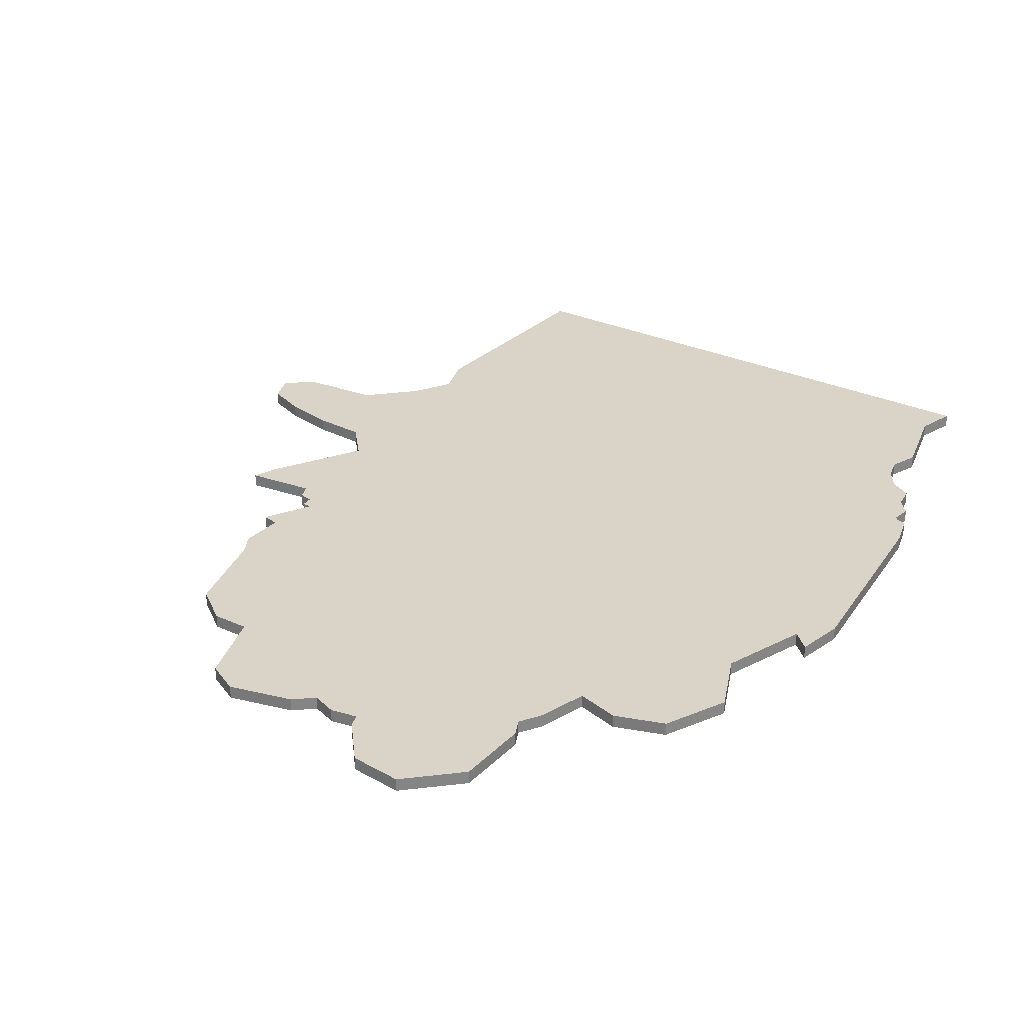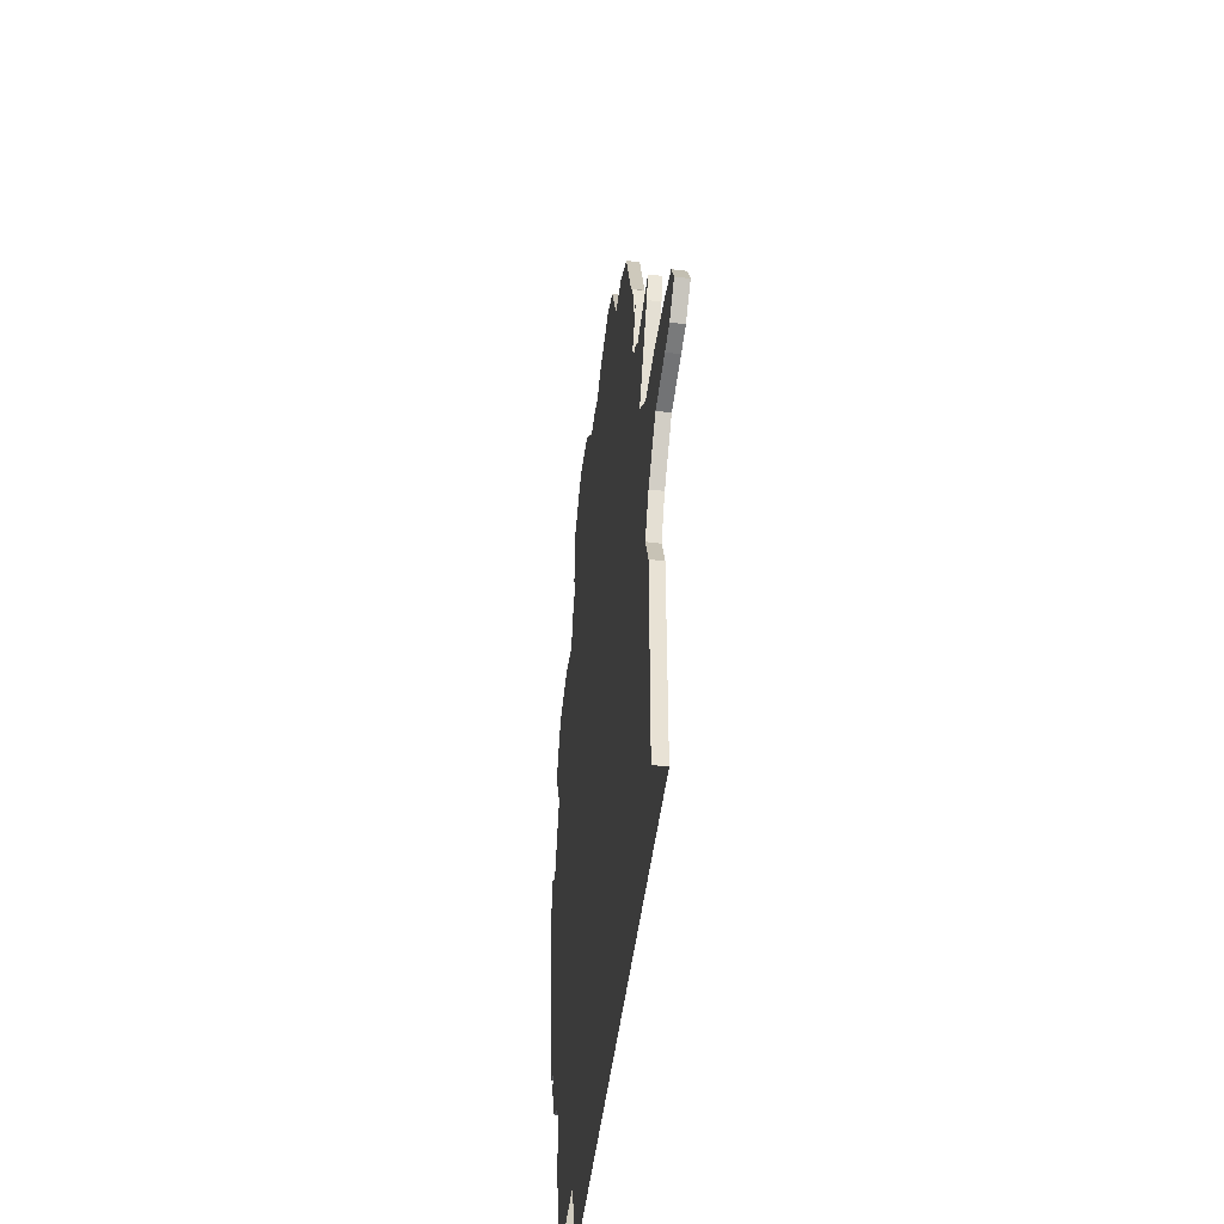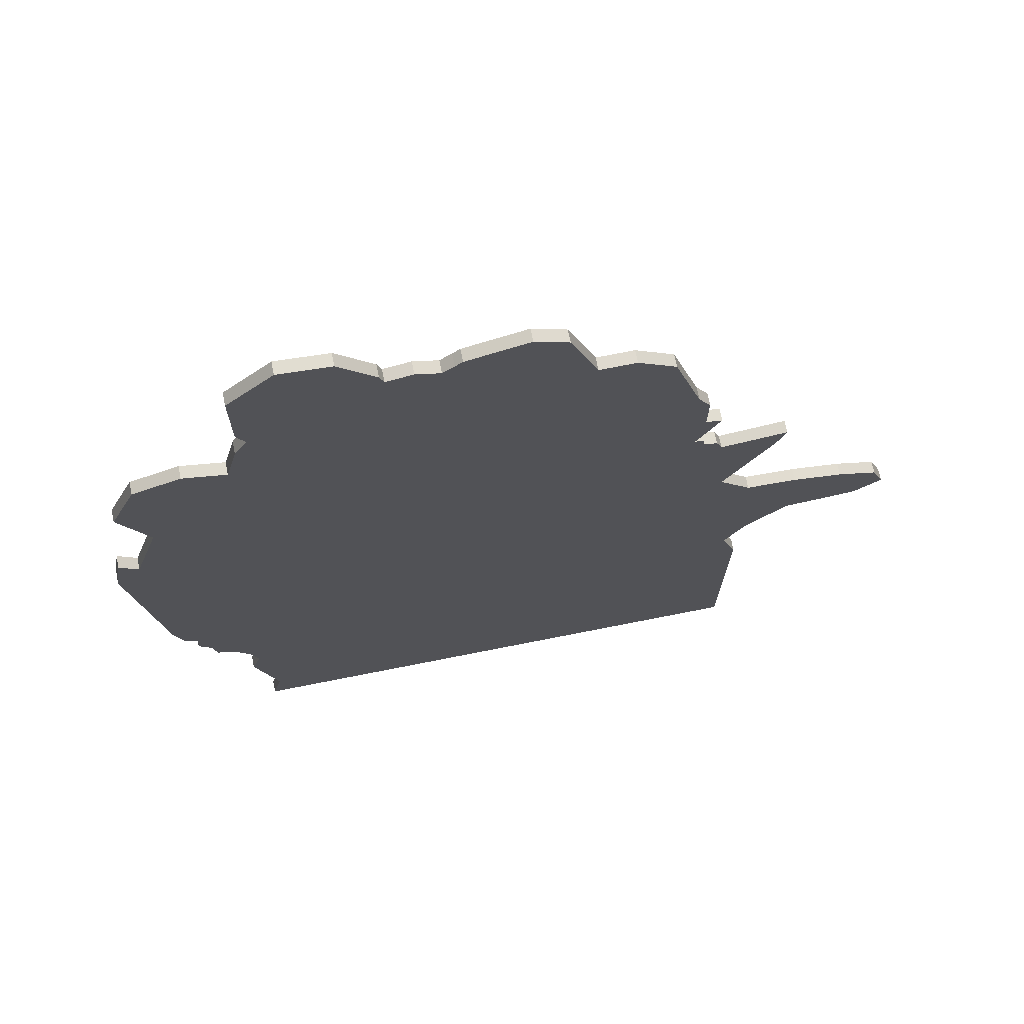
<metadata>
{"format":"obj","ext":"obj","renderer":"f3d","projection":"perspective","resolution":1024,"background":"white","views":[{"elev":28.6,"azim":-145.4,"up":"+Z"},{"elev":-51.2,"azim":82.6,"up":"+Y"},{"elev":70.7,"azim":-11.3,"up":"+Y"}]}
</metadata>
<code>
v -1.811 2.647 0
v -1.849 2.418 0
v -1.849 2.418 0.0593
v -1.811 2.647 0.0593
v -1.849 2.418 0.0593
v -1.849 2.418 0
v -1.715 1.45 0
v -1.849 2.418 0
v -1.811 2.647 0
v -1.723 2.564 0
v -1.723 2.564 0.0593
v -1.811 2.647 0.0593
v -1.849 2.418 0.0593
v -1.811 2.647 0
v -1.811 2.647 0.0593
v -1.723 2.564 0.0593
v -1.715 1.45 0.0593
v -1.723 2.564 0
v -1.607 2.418 0.0593
v -1.607 2.418 0
v -1.715 1.45 0.0593
v -1.715 1.45 0
v -1.715 1.45 0.0593
v -1.715 1.45 0
v -1.667 1.292 0.0593
v -1.607 3.561 0
v -1.734 3.264 0
v -1.734 3.264 0.0593
v -1.734 3.264 0.0593
v -1.734 3.264 0
v -1.598 2.966 0.0593
v -1.667 1.292 0
v -1.723 2.564 0
v -1.723 2.564 0.0593
v -1.598 2.966 0
v -1.607 1.45 0
v -1.667 1.292 0
v -1.667 1.292 0.0593
v -1.607 1.45 0.0593
v -1.607 3.144 0
v -1.734 3.264 0
v -1.607 3.386 0
v -1.607 3.144 0.0593
v -1.607 3.386 0.0593
v -1.734 3.264 0.0593
v -1.607 3.561 0
v -1.607 3.561 0.0593
v -1.607 3.561 0.0593
v -1.667 1.292 0
v -1.613 1.271 0
v -1.667 1.292 0.0593
v -1.598 2.966 0
v -1.598 2.966 0.0593
v -1.598 2.966 0
v -1.598 2.966 0.0593
v -1.613 1.271 0.0593
v -1.613 1.271 0
v -1.613 1.271 0.0593
v -1.615 1.166 0.0593
v -1.605 1.256 0.0593
v -1.615 1.166 0
v -1.613 1.271 0
v -1.605 1.256 0
v -1.613 1.271 0.0593
v -1.605 1.256 0
v -1.605 1.256 0.0593
v -1.615 1.166 0.0593
v -1.615 1.166 0
v -1.551 1.09 0.0593
v -1.551 1.09 0
v -1.551 1.09 0
v -1.532 0.9859 0
v -1.551 1.09 0.0593
v -1.532 0.9859 0.0593
v -1.379 3.64 0
v -1.379 3.64 0.0593
v -1.607 3.561 0
v -1.607 3.561 0.0593
v -1.379 3.64 0
v -1.364 1.45 0
v -1.364 1.45 0.0593
v -1.605 1.256 0
v -1.364 1.208 0
v -1.615 1.166 0
v -1.605 1.256 0.0593
v -1.615 1.166 0.0593
v -1.364 1.208 0.0593
v -1.364 3.144 0
v -1.364 3.144 0.0593
v -1.551 1.09 0
v -1.551 1.09 0.0593
v -1.532 0.9859 0
v -1.429 0.9238 0
v -1.532 0.9859 0.0593
v -1.364 0.966 0
v -1.532 0.9859 0
v -1.532 0.9859 0.0593
v -1.364 0.966 0.0593
v -1.429 0.9238 0.0593
v -1.379 3.64 0.0593
v -1.429 0.9238 0
v -1.429 0.9238 0.0593
v -1.429 0.9238 0
v -1.364 0.8295 0
v -1.429 0.9238 0.0593
v -1.364 0.8295 0.0593
v -1.364 0.8295 0
v -1.364 0.8295 0.0593
v -1.377 0.5879 0.0593
v -1.333 0.7241 0.0593
v -1.377 0.5879 0
v -1.364 0.8295 0
v -1.333 0.7241 0
v -1.364 0.8295 0.0593
v -1.333 0.7241 0
v -1.333 0.7241 0.0593
v -1.377 0.5879 0.0593
v -1.377 0.5879 0
v -1.266 0.1992 0
v -1.178 3.584 0
v -1.379 3.64 0
v -1.379 3.64 0.0593
v -1.178 3.584 0
v -1.178 3.584 0.0593
v -1.266 0.1992 0.0593
v -1.313 0.0114 0
v -1.313 0.0114 0.0593
v -1.266 0.1992 0.0593
v -1.121 0.7241 0
v -1.121 0.7241 0.0593
v -1.266 0.1992 0
v -1.333 0.7241 0
v -1.377 0.5879 0
v -1.377 0.5879 0.0593
v -1.333 0.7241 0.0593
v -1.266 0.1992 0
v -1.266 0.1992 0.0593
v -1.178 3.584 0.0593
v -1.313 0.0114 0
v -1.121 0.0114 0
v -1.313 0.0114 0.0593
v -1.121 0.0114 0.0593
v -0.8779 0.966 0
v -0.8779 0.966 0.0593
v -0.8779 1.45 0
v -0.8779 1.45 0.0593
v -0.8779 3.144 0
v -1.178 3.584 0.0593
v -1.121 3.812 0.0593
v -1.178 3.584 0
v -1.121 3.812 0
v -0.8779 3.144 0.0593
v -1.101 4.353 0
v -1.1 4.001 0
v -1.101 4.353 0.0593
v -1.121 3.812 0.0593
v -1.059 3.919 0.0593
v -1.121 3.812 0
v -1.1 4.001 0.0593
v -1.1 4.001 0
v -1.059 3.919 0
v -1.1 4.001 0.0593
v -1.059 3.919 0
v -1.059 3.919 0.0593
v -0.8779 3.627 0
v -1.121 3.812 0
v -0.8779 3.627 0.0593
v -1.121 3.812 0.0593
v -0.8779 0.0114 0.0593
v -0.8779 0.0114 0
v -0.8779 4.575 0
v -1.101 4.353 0
v -1.101 4.353 0.0593
v -1.1 4.001 0
v -1.101 4.353 0
v -0.8779 4.111 0
v -1.1 4.001 0.0593
v -0.8779 4.111 0.0593
v -1.101 4.353 0.0593
v -1.059 3.919 0
v -1.059 3.919 0.0593
v -0.8779 4.353 0
v -0.8779 4.353 0.0593
v -0.8779 4.575 0
v -0.8779 4.575 0.0593
v -0.8779 4.575 0.0593
v -0.635 0.0114 0
v -0.635 0.0114 0.0593
v -0.635 3.627 0.0593
v -0.635 3.627 0
v -0.635 4.111 0
v -0.635 4.111 0.0593
v -0.635 4.353 0
v -0.635 4.353 0.0593
v -0.8779 4.575 0.0593
v -0.6347 4.55 0.0593
v -0.8779 4.575 0
v -0.6347 4.55 0.0593
v -0.6347 4.55 0
v -0.6347 4.55 0
v -0.4639 4.353 0.0593
v -0.4639 4.353 0
v -0.6347 4.55 0
v -0.6347 4.55 0.0593
v -0.4639 4.353 0
v -0.392 4.111 0
v -0.392 4.111 0.0593
v -0.4639 4.353 0.0593
v -0.4441 4.294 0
v -0.4441 4.294 0.0593
v -0.149 0.0114 0.0593
v -0.4441 4.294 0
v -0.4639 4.353 0
v -0.4639 4.353 0.0593
v -0.4441 4.294 0.0593
v -0.2039 4.276 0
v -0.4441 4.294 0.0593
v -0.3183 4.317 0.0593
v -0.4441 4.294 0
v -0.3183 4.317 0
v -0.3183 4.317 0.0593
v -0.3183 4.317 0
v -0.149 0.0114 0
v -0.2039 4.276 0.0593
v -0.3183 4.317 0.0593
v -0.2039 4.276 0.0593
v -0.3183 4.317 0
v -0.2039 4.276 0
v -0.2039 4.276 0
v -0.2039 4.276 0.0593
v -0.1491 4.322 0.0593
v -0.1491 4.322 0
v -0.1491 4.322 0
v -0.1491 4.322 0.0593
v -0.1491 4.322 0
v -0.1491 4.322 0.0593
v -0.1138 4.354 0.0593
v -0.1138 4.354 0
v -0.1138 4.354 0.0593
v 0.1793 4.429 0.0593
v -0.1138 4.354 0
v 0.3368 0.0114 0.0593
v 0.3368 0.0114 0
v 0.3368 4.111 0.0593
v -0.1138 4.354 0.0593
v -0.1138 4.354 0
v 0.3368 4.111 0
v 0.1793 4.429 0
v 0.0938 4.353 0
v 0.0938 4.353 0.0593
v 0.1793 4.429 0.0593
v 0.1793 4.429 0
v 0.3368 3.869 0
v 0.3368 3.869 0.0593
v 0.3368 4.35 0
v 0.3368 4.35 0.0593
v 0.3368 4.35 0
v 0.1793 4.429 0
v 0.1793 4.429 0.0593
v 0.3368 4.35 0.0593
v 0.466 3.996 0
v 0.466 3.996 0.0593
v 0.466 3.996 0
v 0.3368 4.35 0
v 0.3368 4.35 0.0593
v 0.466 3.996 0.0593
v 0.6387 3.144 0.0593
v 0.6387 3.869 0
v 0.6387 3.869 0.0593
v 0.466 3.996 0.0593
v 0.6387 3.997 0.0593
v 0.466 3.996 0
v 0.6387 0.0114 0
v 0.6387 3.144 0
v 0.6387 0.0114 0.0593
v 0.6387 3.997 0
v 0.6387 3.997 0.0593
v 0.6387 3.997 0
v 0.8177 3.869 0
v 0.8177 3.869 0.0593
v 0.6387 3.997 0.0593
v 0.8177 3.869 0.0593
v 0.6387 3.997 0
v 0.8227 0.0114 0
v 0.8227 3.144 0.0593
v 0.8227 3.386 0
v 0.8227 3.386 0.0593
v 0.8177 3.869 0
v 0.8227 3.627 0
v 0.8227 3.627 0.0593
v 0.8227 0.0114 0.0593
v 0.8227 2.66 0.0593
v 0.8227 2.902 0.0593
v 0.8227 2.66 0
v 0.8227 2.902 0
v 0.8227 3.144 0
v 0.8177 3.869 0
v 0.8177 3.869 0.0593
v 0.9506 3.43 0
v 0.9506 3.43 0
v 0.9506 3.43 0.0593
v 0.9708 2.888 0
v 0.9708 2.888 0.0593
v 1.006 3.124 0
v 1.006 3.124 0.0593
v 1.008 3.334 0
v 1.008 3.334 0.0593
v 1.066 0.0114 0
v 1.066 2.66 0.0593
v 0.9506 3.43 0.0593
v 1.014 2.883 0
v 1.014 2.883 0.0593
v 1.018 2.828 0
v 1.018 2.828 0.0593
v 1.066 2.66 0
v 0.9506 3.43 0.0593
v 1.008 3.334 0.0593
v 0.9506 3.43 0
v 1.066 0.0114 0.0593
v 1.066 1.45 0.0593
v 1.066 1.692 0.0593
v 1.066 1.45 0
v 1.066 2.418 0.0593
v 1.066 1.692 0
v 1.066 2.418 0
v 1.014 2.883 0
v 0.9708 2.888 0
v 0.9708 2.888 0.0593
v 1.008 3.334 0
v 1.014 2.883 0.0593
v 1.006 3.124 0
v 1.008 3.334 0
v 1.006 3.124 0.0593
v 1.008 3.334 0.0593
v 1.084 3.107 0.0593
v 0.9708 2.888 0.0593
v 0.9708 2.888 0
v 1.014 2.883 0.0593
v 1.018 2.828 0.0593
v 1.014 2.883 0
v 1.018 2.828 0
v 1.084 3.107 0
v 1.084 3.107 0.0593
v 1.006 3.124 0.0593
v 1.084 3.107 0.0593
v 1.006 3.124 0
v 1.084 2.813 0
v 1.018 2.828 0
v 1.018 2.828 0.0593
v 1.084 3.107 0
v 1.084 2.813 0
v 1.084 2.813 0.0593
v 1.084 3.107 0
v 1.084 2.813 0.0593
v 1.112 2.743 0.0593
v 1.112 2.743 0
v 1.084 2.813 0.0593
v 1.112 2.743 0.0593
v 1.084 2.813 0
v 1.156 2.236 0
v 1.156 2.236 0.0593
v 1.112 2.743 0
v 1.309 1.692 0
v 1.309 1.692 0.0593
v 1.309 2.66 0
v 1.309 2.66 0.0593
v 1.323 1.071 0
v 1.323 1.071 0.0593
v 1.309 2.069 0
v 1.309 2.069 0.0593
v 1.309 2.069 0
v 1.156 2.236 0
v 1.156 2.236 0.0593
v 1.251 1.266 0
v 1.251 1.266 0.0593
v 1.112 2.743 0.0593
v 1.431 2.781 0.0593
v 1.112 2.743 0
v 1.35 1.45 0.0593
v 1.35 1.45 0
v 1.309 1.934 0
v 1.309 1.934 0.0593
v 1.304 0.0114 0
v 1.304 0.0114 0.0593
v 1.156 2.236 0
v 1.387 2.66 0
v 1.156 2.236 0.0593
v 1.309 2.069 0.0593
v 1.251 1.266 0.0593
v 1.323 1.071 0.0593
v 1.251 1.266 0
v 1.431 2.781 0
v 1.431 2.781 0.0593
v 1.387 2.66 0.0593
v 1.387 2.66 0
v 1.251 1.266 0.0593
v 1.251 1.266 0
v 1.35 1.45 0.0593
v 1.323 1.071 0
v 1.387 2.66 0.0593
v 1.304 0.0114 0.0593
v 1.304 0.0114 0
v 1.323 1.071 0.0593
v 1.323 1.071 0
v 1.35 1.45 0
v 1.431 2.781 0
v 1.552 1.934 0
v 1.552 1.934 0.0593
v 1.552 2.055 0
v 1.552 2.055 0.0593
v 1.552 2.055 0
v 1.309 2.069 0
v 1.309 2.069 0.0593
v 1.387 2.66 0.0593
v 1.387 2.66 0
v 1.431 2.781 0.0593
v 1.552 1.658 0
v 1.552 1.658 0.0593
v 1.431 2.781 0
v 1.35 1.45 0
v 1.552 1.658 0
v 1.35 1.45 0.0593
v 1.552 1.692 0
v 1.552 1.692 0.0593
v 1.552 2.055 0.0593
v 1.552 1.658 0.0593
v 1.552 1.658 0
v 1.794 1.678 0
v 1.552 1.658 0.0593
v 1.794 1.678 0
v 1.794 1.678 0.0593
v 1.794 1.692 0
v 1.794 1.692 0.0593
v 1.794 2.006 0
v 1.794 2.006 0.0593
v 1.552 2.055 0
v 1.552 2.055 0.0593
v 1.794 2.006 0.0593
v 1.794 1.678 0.0593
v 1.794 1.934 0.0593
v 1.794 2.006 0
v 1.794 1.934 0
v 1.794 1.678 0
v 1.913 1.692 0
v 1.794 1.678 0.0593
v 1.913 1.692 0
v 1.913 1.692 0.0593
v 1.985 1.934 0
v 1.985 1.934 0.0593
v 1.794 2.006 0
v 1.794 2.006 0.0593
v 1.985 1.934 0.0593
v 1.913 1.692 0.0593
v 2.042 1.794 0
v 2.042 1.794 0.0593
v 1.985 1.934 0
v 1.913 1.692 0.0593
v 1.913 1.692 0
v 2.042 1.794 0
v 2.042 1.794 0.0593
v 2.042 1.794 0.0593
v 1.985 1.934 0
v 1.985 1.934 0.0593
v 2.042 1.794 0
f 26 28 48
f 27 28 26
f 384 368 319
f 319 320 291
f 368 320 319
f 368 320 320
f 375 320 368
f 375 379 320
f 355 366 393
f 309 366 355
f 309 323 366
f 291 323 309
f 291 321 323
f 320 321 291
f 320 364 321
f 379 364 320
f 379 364 364
f 418 364 379
f 418 424 364
f 410 382 410
f 370 382 410
f 370 321 382
f 361 321 370
f 361 323 321
f 361 323 361
f 361 366 323
f 394 366 361
f 394 393 366
f 321 382 321
f 364 382 321
f 364 408 382
f 424 408 364
f 424 408 408
f 433 408 424
f 433 440 408
f 418 424 418
f 431 424 418
f 431 433 424
f 447 433 431
f 447 440 433
f 455 440 447
f 455 440 440
f 449 440 455
f 449 440 440
f 435 440 449
f 435 408 440
f 410 408 435
f 410 382 408
f 372 371 372
f 373 371 372
f 373 388 371
f 127 126 127
f 128 126 127
f 128 131 126
f 15 14 15
f 16 14 15
f 16 18 14
f 6 5 6
f 7 5 6
f 7 17 5
f 2 1 2
f 3 1 2
f 3 4 1
f 458 457 458
f 459 457 458
f 459 460 457
f 451 450 451
f 452 450 451
f 452 456 450
f 437 436 437
f 438 436 437
f 438 441 436
f 412 411 412
f 413 411 412
f 413 425 411
f 406 377 406
f 378 377 406
f 378 376 377
f 400 386 400
f 387 386 400
f 387 385 386
f 399 390 399
f 391 390 399
f 391 389 390
f 381 363 381
f 407 363 381
f 407 423 363
f 407 423 407
f 407 432 423
f 442 432 407
f 322 363 322
f 324 363 322
f 324 381 363
f 369 381 324
f 369 381 381
f 409 381 369
f 409 407 381
f 434 407 409
f 434 442 407
f 448 442 434
f 448 442 442
f 454 442 448
f 454 442 442
f 446 442 454
f 369 324 360
f 360 325 365
f 324 325 360
f 324 294 325
f 322 294 324
f 322 308 294
f 367 308 322
f 367 383 308
f 365 315 365
f 325 315 365
f 325 294 315
f 302 294 295
f 311 294 302
f 311 294 294
f 313 294 311
f 313 315 294
f 351 315 313
f 351 315 315
f 356 315 351
f 356 365 315
f 392 365 356
f 392 365 365
f 395 365 392
f 395 365 365
f 360 365 395
f 342 302 304
f 261 268 261
f 276 268 261
f 276 268 268
f 279 268 276
f 279 289 268
f 300 289 279
f 300 286 289
f 306 286 300
f 306 296 286
f 304 296 306
f 304 295 296
f 302 295 304
f 289 268 289
f 286 268 289
f 286 274 268
f 296 274 286
f 296 274 274
f 295 274 296
f 295 274 274
f 294 274 295
f 294 284 274
f 308 284 294
f 268 243 268
f 274 243 268
f 274 273 243
f 284 273 274
f 209 206 191
f 220 206 209
f 220 206 206
f 216 206 220
f 216 187 206
f 216 187 216
f 216 223 187
f 233 223 216
f 233 243 223
f 253 243 233
f 253 268 243
f 261 268 253
f 170 187 170
f 143 187 170
f 143 145 187
f 143 145 143
f 83 145 143
f 83 145 145
f 80 145 83
f 80 145 145
f 147 145 80
f 147 187 145
f 190 187 147
f 190 206 187
f 190 206 190
f 190 191 206
f 165 191 190
f 165 191 191
f 176 191 165
f 176 193 191
f 182 193 176
f 190 147 165
f 180 176 165
f 174 176 180
f 174 176 176
f 175 176 174
f 175 182 176
f 184 182 175
f 184 193 182
f 199 193 184
f 199 193 193
f 202 193 199
f 202 191 193
f 209 191 202
f 9 8 9
f 10 8 9
f 10 20 8
f 52 20 10
f 52 80 20
f 88 80 52
f 88 147 80
f 123 147 88
f 123 165 147
f 166 165 123
f 166 165 165
f 180 165 166
f 123 88 75
f 36 20 80
f 82 80 82
f 57 80 82
f 57 36 80
f 37 36 57
f 37 36 36
f 22 36 37
f 22 20 36
f 8 20 22
f 42 41 46
f 40 41 42
f 40 52 41
f 40 52 40
f 40 88 52
f 42 88 40
f 42 75 88
f 46 75 42
f 353 345 353
f 346 345 353
f 346 344 345
f 348 347 348
f 349 347 348
f 349 354 347
f 336 335 336
f 337 335 336
f 337 350 335
f 327 326 327
f 328 326 327
f 328 330 326
f 310 298 310
f 299 298 310
f 299 297 298
f 264 263 264
f 265 263 264
f 265 266 263
f 258 257 258
f 259 257 258
f 259 260 257
f 236 235 236
f 237 235 236
f 237 238 235
f 230 229 230
f 231 229 230
f 231 232 229
f 211 189 211
f 207 189 211
f 207 192 189
f 194 201 194
f 192 201 194
f 192 210 201
f 207 210 192
f 207 221 210
f 207 221 207
f 207 224 221
f 211 224 207
f 211 234 224
f 242 234 211
f 242 254 234
f 267 254 242
f 275 267 242
f 267 285 287
f 275 285 267
f 275 293 285
f 275 293 275
f 275 292 293
f 291 292 275
f 291 292 292
f 309 292 291
f 352 309 355
f 314 309 352
f 314 292 309
f 312 292 314
f 312 292 292
f 303 292 312
f 303 293 292
f 305 293 303
f 305 285 293
f 307 285 305
f 307 287 285
f 301 287 307
f 343 305 303
f 267 269 254
f 287 269 267
f 287 290 269
f 301 290 287
f 301 290 290
f 280 290 301
f 280 269 290
f 277 269 280
f 277 269 269
f 262 269 277
f 262 254 269
f 244 254 262
f 244 234 254
f 244 234 244
f 244 245 234
f 250 245 244
f 250 251 245
f 250 251 250
f 250 256 251
f 244 256 250
f 244 262 256
f 213 212 213
f 214 212 213
f 214 215 212
f 172 171 172
f 173 171 172
f 173 186 171
f 121 120 121
f 122 120 121
f 122 138 120
f 118 117 118
f 119 117 118
f 119 125 117
f 55 34 55
f 35 34 55
f 35 33 34
f 54 30 54
f 31 30 54
f 31 29 30
f 90 96 90
f 95 96 90
f 95 101 96
f 95 101 95
f 95 107 101
f 129 107 95
f 129 132 107
f 129 132 129
f 129 133 132
f 136 133 129
f 136 140 139
f 129 140 136
f 129 170 140
f 129 170 129
f 129 143 170
f 95 143 129
f 95 83 143
f 90 83 95
f 90 83 83
f 84 83 90
f 84 83 83
f 82 83 84
f 82 80 83
f 211 188 211
f 189 188 211
f 189 144 188
f 189 144 189
f 189 146 144
f 152 146 189
f 152 89 146
f 124 89 152
f 124 89 89
f 76 89 124
f 76 44 89
f 47 44 76
f 47 44 44
f 45 44 47
f 45 43 44
f 53 43 45
f 53 43 43
f 89 43 53
f 89 44 43
f 11 53 11
f 19 53 11
f 19 89 53
f 81 89 19
f 81 146 89
f 87 146 81
f 87 144 146
f 98 144 87
f 98 144 144
f 130 144 98
f 130 169 144
f 142 169 130
f 188 144 169
f 86 87 86
f 91 87 86
f 91 98 87
f 97 98 91
f 97 98 98
f 102 98 97
f 102 98 98
f 108 98 102
f 108 130 98
f 135 130 108
f 135 130 130
f 134 130 135
f 134 130 130
f 137 130 134
f 137 142 130
f 141 142 137
f 282 283 281
f 288 283 282
f 204 205 203
f 208 205 204
f 196 197 195
f 200 197 196
f 19 39 81
f 12 11 12
f 13 11 12
f 13 19 11
f 21 19 13
f 21 39 19
f 38 39 21
f 38 39 39
f 58 39 38
f 58 81 39
f 85 81 58
f 85 87 81
f 86 87 85
f 24 25 23
f 32 25 24
f 462 461 464
f 463 461 462
f 444 445 443
f 453 445 444
f 428 429 427
f 439 429 428
f 421 422 420
f 426 422 421
f 415 416 414
f 419 416 415
f 402 403 401
f 404 403 402
f 397 398 396
f 405 398 397
f 446 432 442
f 430 432 446
f 430 423 432
f 417 423 430
f 417 363 423
f 380 363 417
f 380 322 363
f 374 322 380
f 374 367 322
f 124 168 124
f 167 168 124
f 167 181 168
f 178 181 167
f 178 177 181
f 178 177 178
f 178 179 177
f 183 179 178
f 183 185 179
f 194 185 183
f 194 198 185
f 194 198 194
f 194 201 198
f 152 167 124
f 189 167 152
f 189 178 167
f 192 178 189
f 192 183 178
f 194 183 192
f 247 255 261
f 249 255 247
f 249 248 255
f 249 248 249
f 249 246 248
f 247 246 249
f 247 233 246
f 247 233 247
f 247 253 233
f 261 253 247
f 50 51 49
f 56 51 50
f 60 61 59
f 65 61 60
f 63 64 62
f 66 64 63
f 68 69 67
f 70 69 68
f 72 73 71
f 74 73 72
f 78 79 77
f 100 79 78
f 93 94 92
f 99 94 93
f 104 105 103
f 106 105 104
f 110 111 109
f 115 111 110
f 113 114 112
f 116 114 113
f 149 150 148
f 151 150 149
f 154 155 153
f 159 155 154
f 157 158 156
f 163 158 157
f 161 162 160
f 164 162 161
f 218 219 217
f 222 219 218
f 226 227 225
f 228 227 226
f 240 241 239
f 252 241 240
f 271 272 270
f 278 272 271
f 317 318 316
f 329 318 317
f 332 333 331
f 334 333 332
f 339 340 338
f 341 340 339
f 358 359 357
f 362 359 358

</code>
